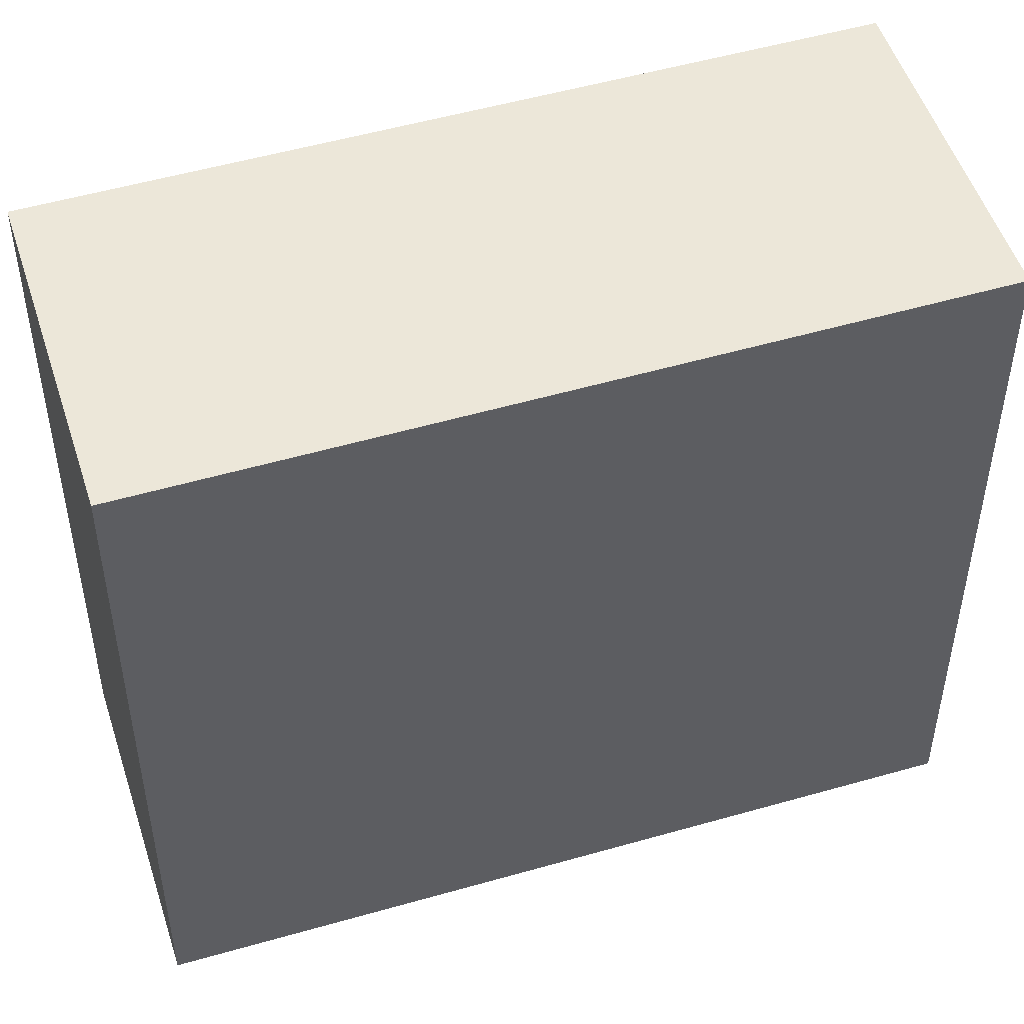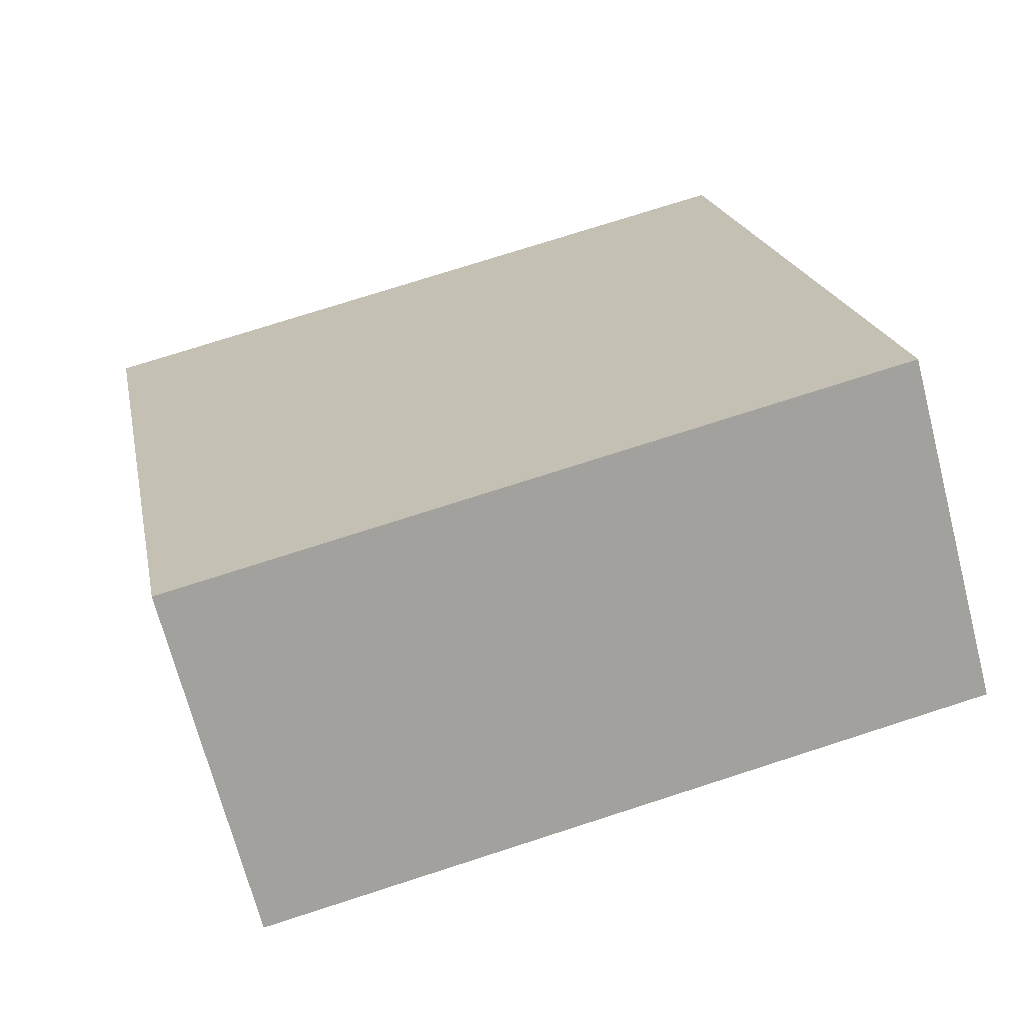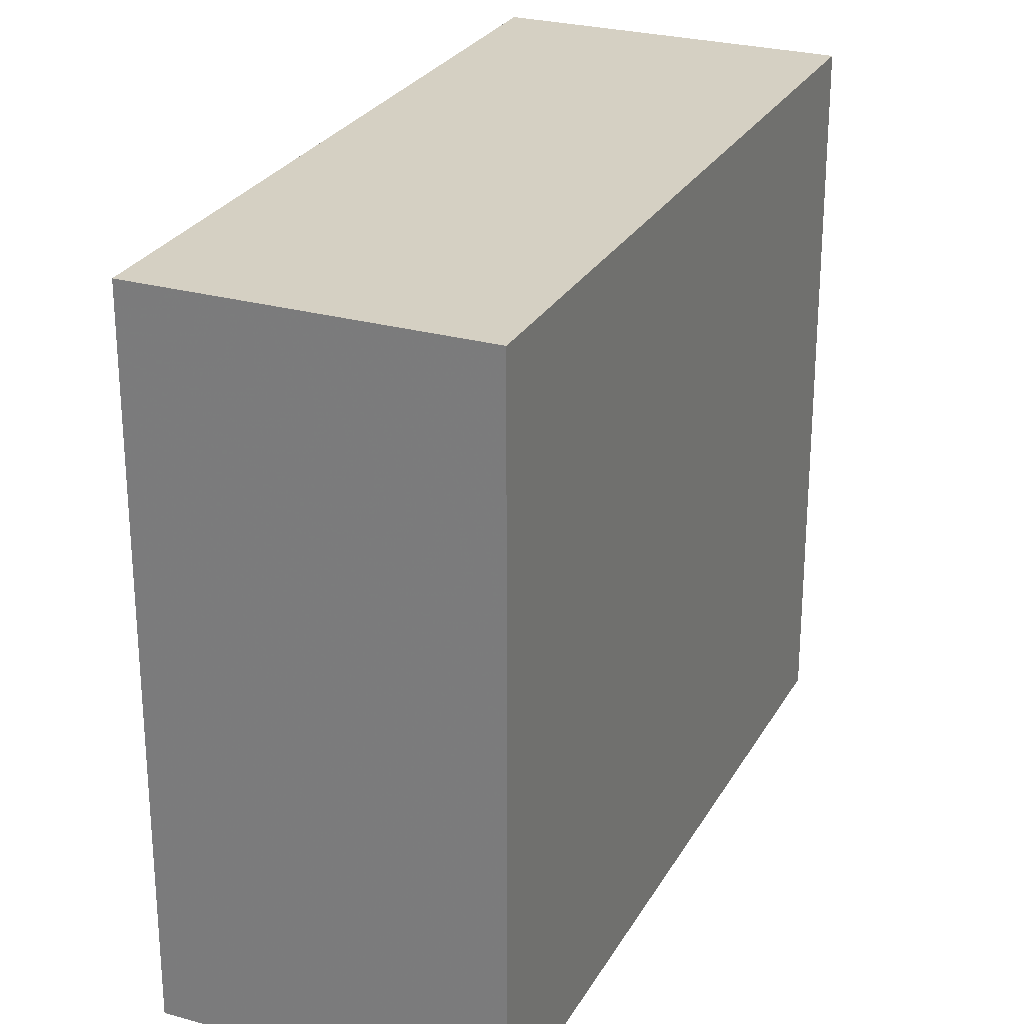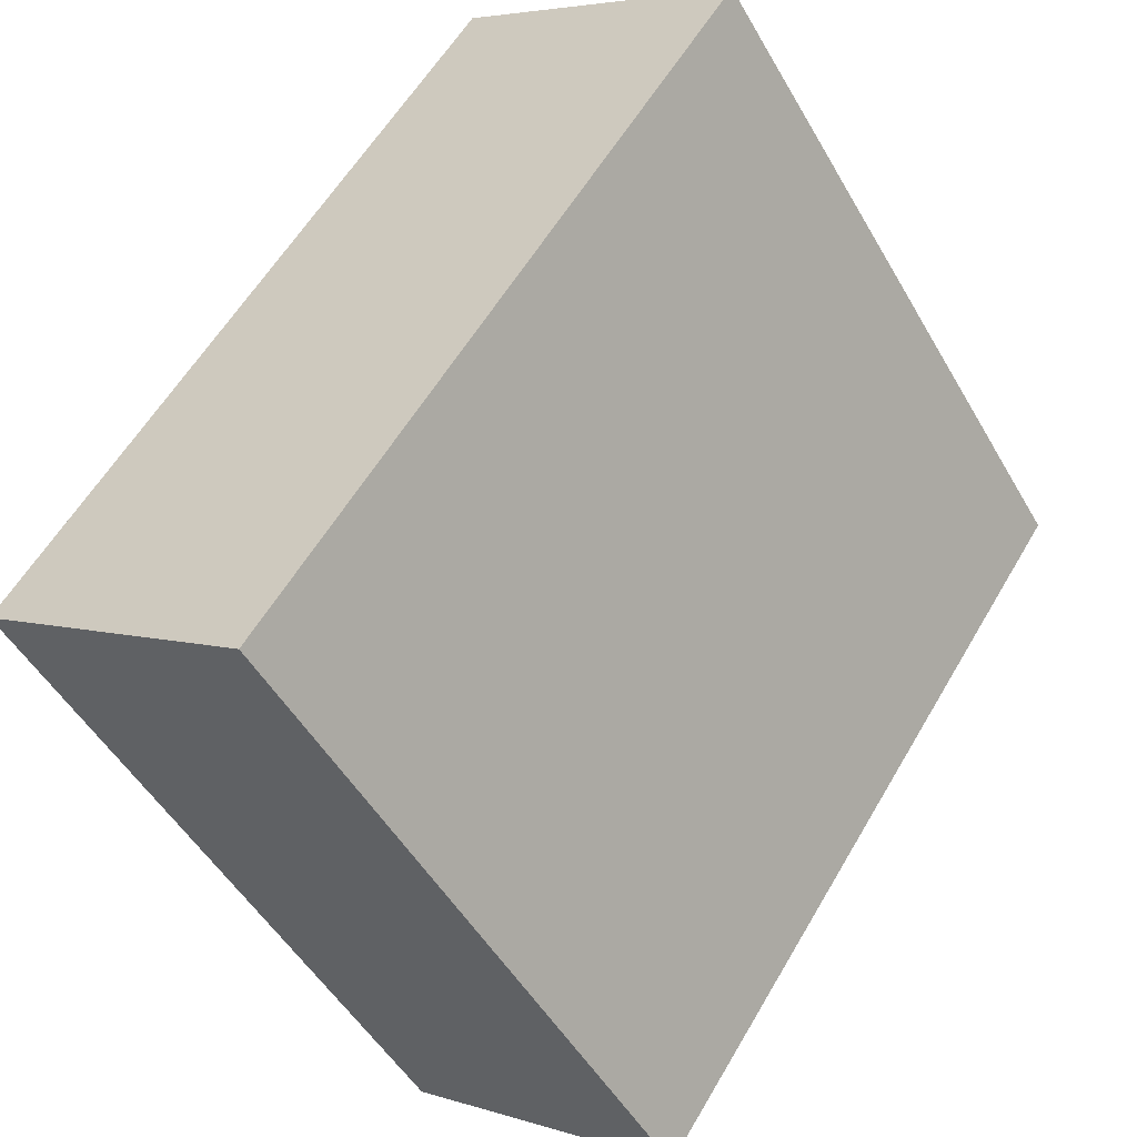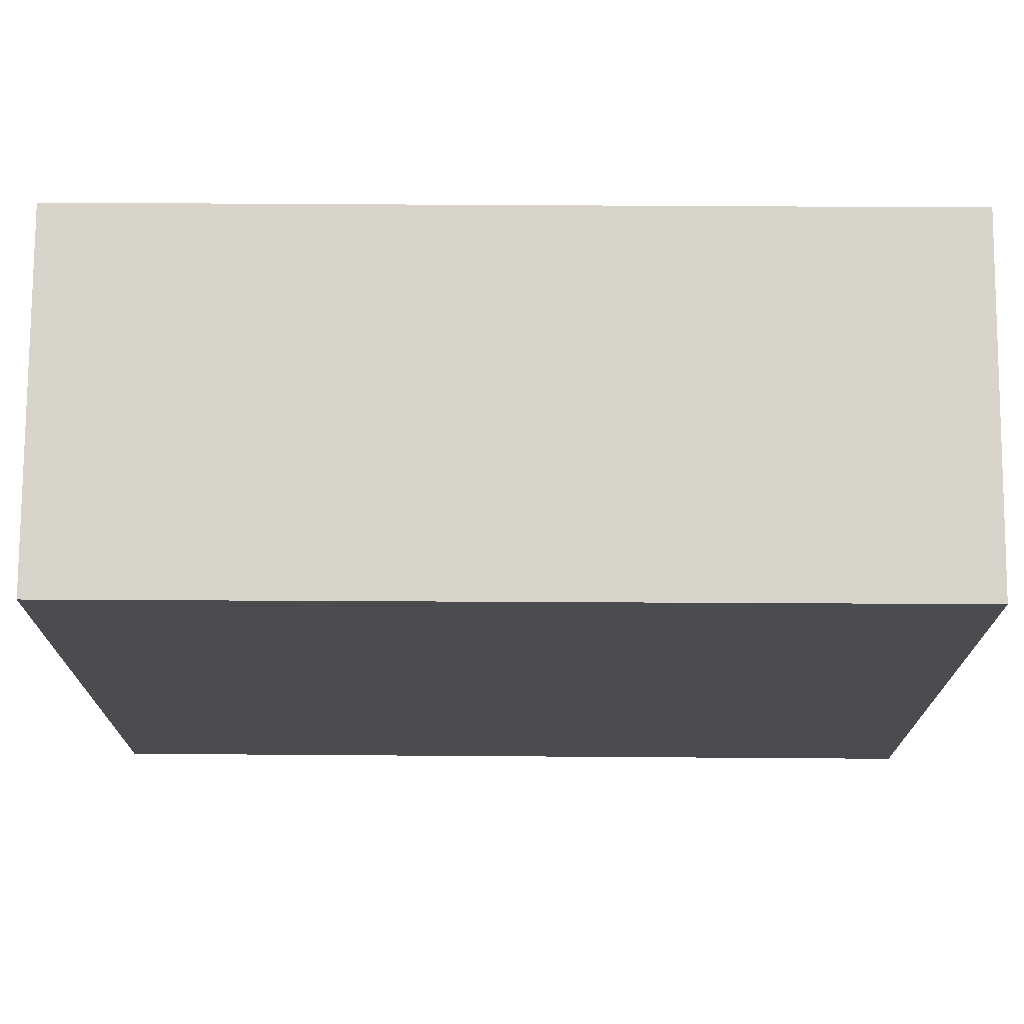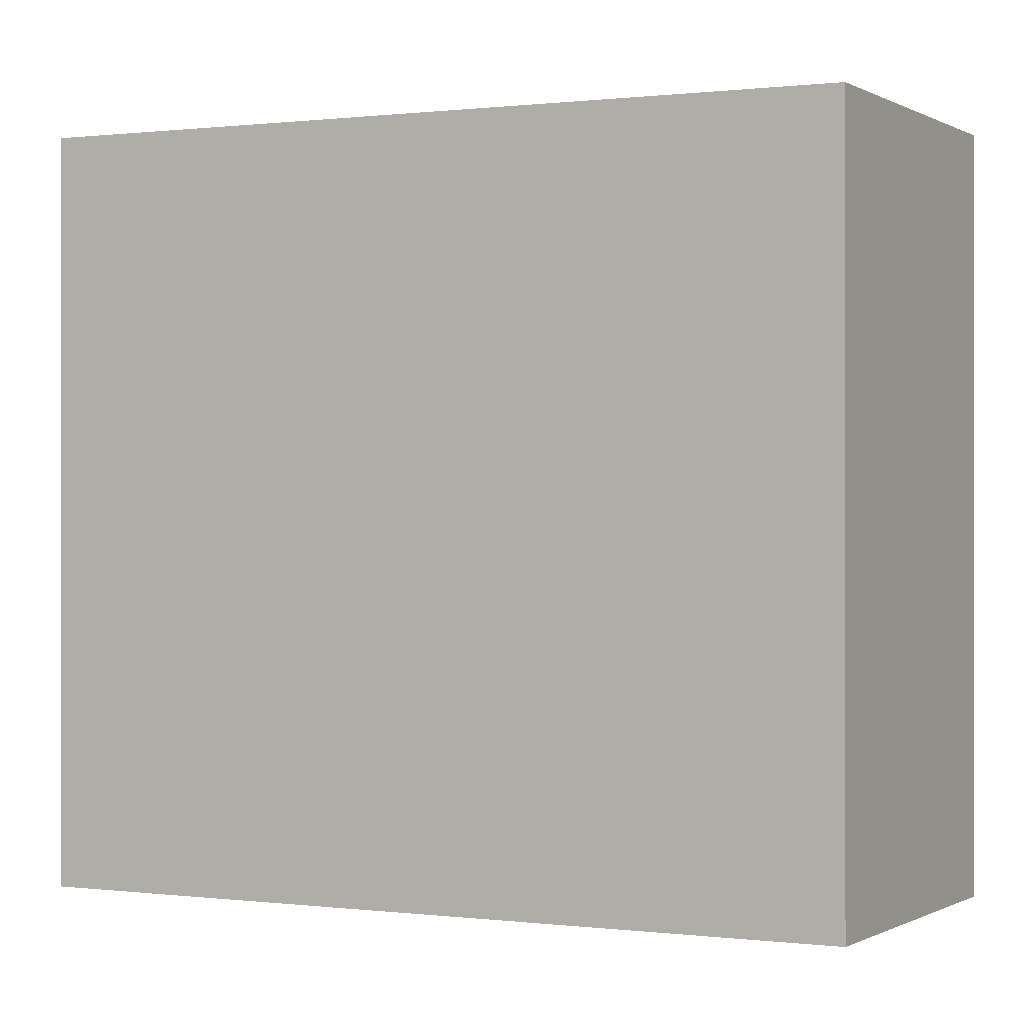
<metadata>
{"format":"obj","ext":"obj","renderer":"f3d","projection":"perspective","resolution":1024,"background":"white","views":[{"elev":50.7,"azim":-72.2,"up":"+Z"},{"elev":74.2,"azim":-107.9,"up":"+Y"},{"elev":26.9,"azim":58.7,"up":"+Z"},{"elev":-50.5,"azim":-150.9,"up":"+Y"},{"elev":74.9,"azim":-54.4,"up":"+Z"},{"elev":-0.2,"azim":152.9,"up":"+Z"}]}
</metadata>
<code>
v -2298 -1394 8.868
v -2295 -1392 8.879
v -2289 -1400 8.956
v -2292 -1402 8.945
v -2295 -1392 8.879
v -2298 -1394 8.868
v -2292 -1402 8.945
v -2298 -1394 8.868
v -2298 -1394 8.868
v -2292 -1402 8.944
v -2292 -1402 8.944
v -2289 -1400 8.956
v -2298 -1394 8.868
v -2298 -1394 8.868
v -2298 -1394 0
v -2298 -1394 0
v -2295 -1392 8.879
v -2295 -1392 8.879
v -2295 -1392 0
v -2295 -1392 0
v -2292 -1402 8.945
v -2289 -1400 8.956
v -2289 -1400 0
v -2292 -1402 0
v -2292 -1402 8.944
v -2292 -1402 8.945
v -2292 -1402 0
v -2292 -1402 0
v -2289 -1400 8.956
v -2295 -1392 8.879
v -2295 -1392 0
v -2289 -1400 0
v -2298 -1394 8.868
v -2298 -1394 8.868
v -2298 -1394 0
v -2298 -1394 0
v -2292 -1402 8.945
v -2292 -1402 8.945
v -2292 -1402 0
v -2292 -1402 0
v -2295 -1392 8.879
v -2298 -1394 8.868
v -2298 -1394 0
v -2295 -1392 0
v -2298 -1394 8.868
v -2292 -1402 8.944
v -2292 -1402 0
v -2298 -1394 0
v -2289 -1400 8.956
v -2289 -1400 8.956
v -2289 -1400 0
v -2289 -1400 0
v -2298 -1394 0
v -2295 -1392 0
v -2289 -1400 0
v -2292 -1402 0
f 9 2 5 8
f 12 3 7 11
f 11 7 4 10
f 8 6 1 9
f 10 6 8 11
f 11 8 5 12
f 14 15 16 13
f 18 19 20 17
f 22 23 24 21
f 26 27 28 25
f 30 31 32 29
f 34 35 36 33
f 38 39 40 37
f 42 43 44 41
f 46 47 48 45
f 50 51 52 49
f 54 55 56 53

</code>
